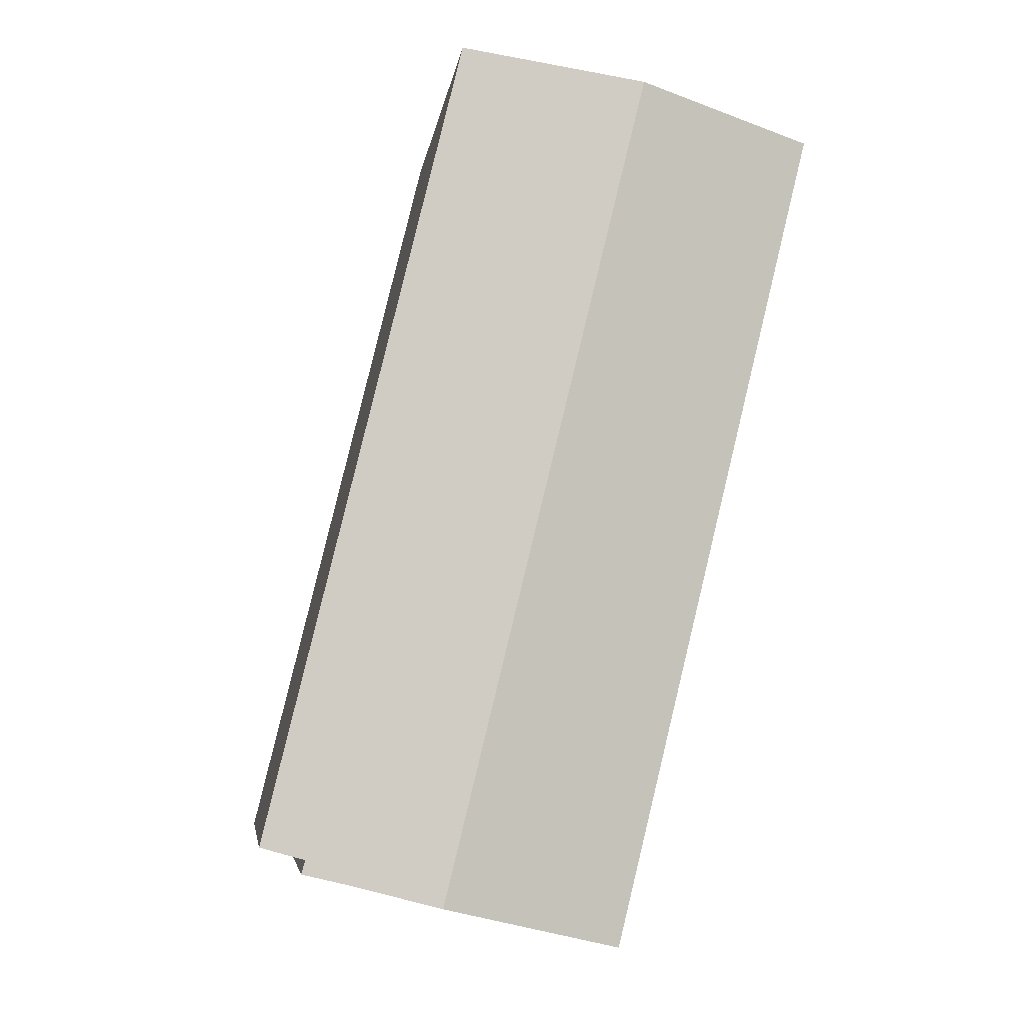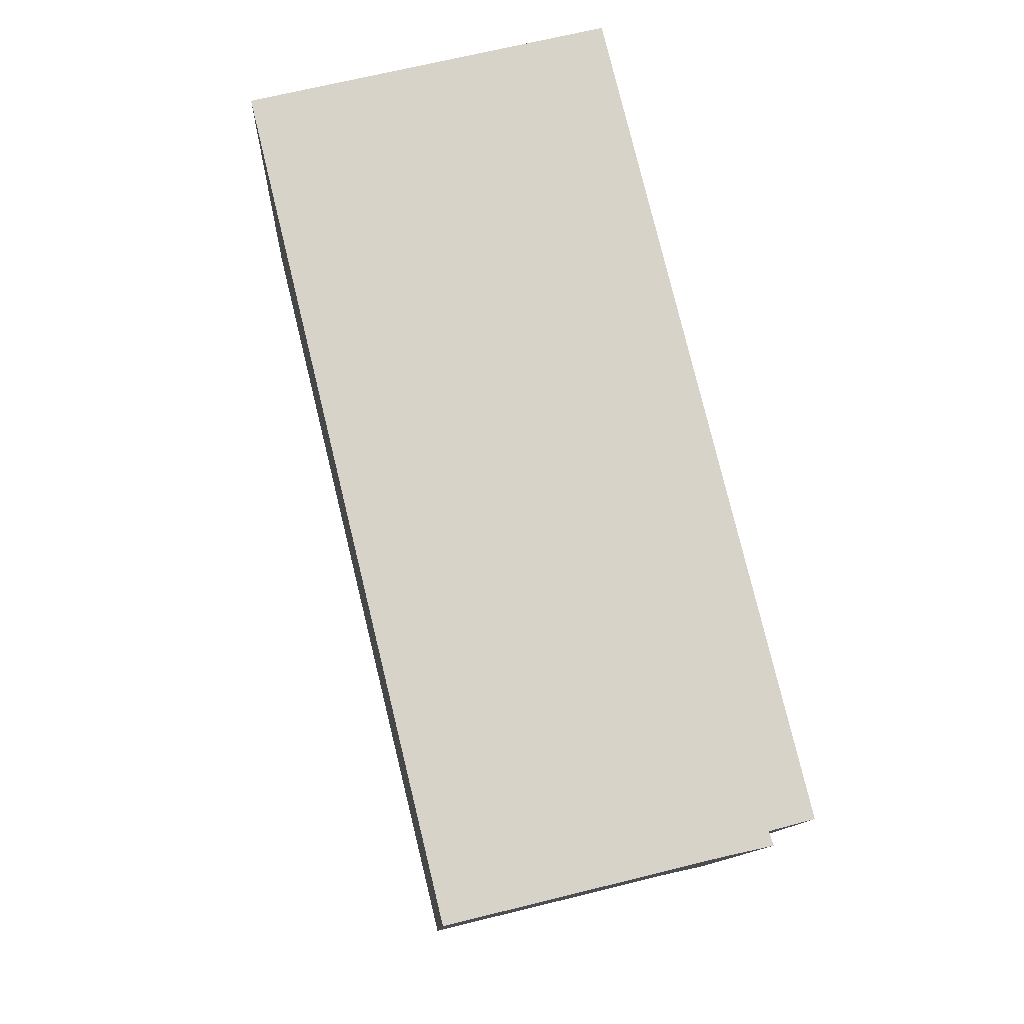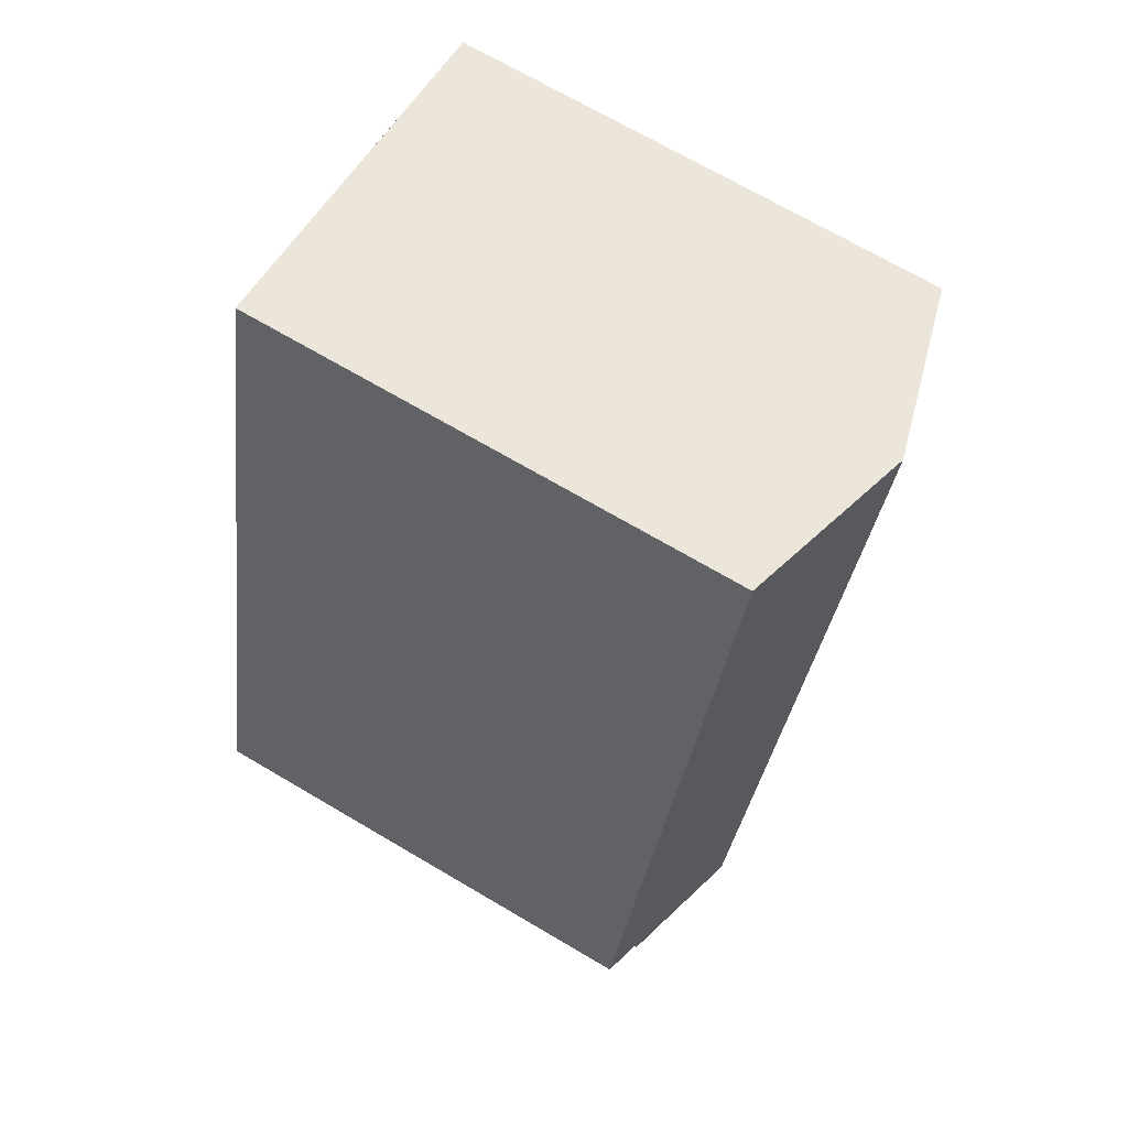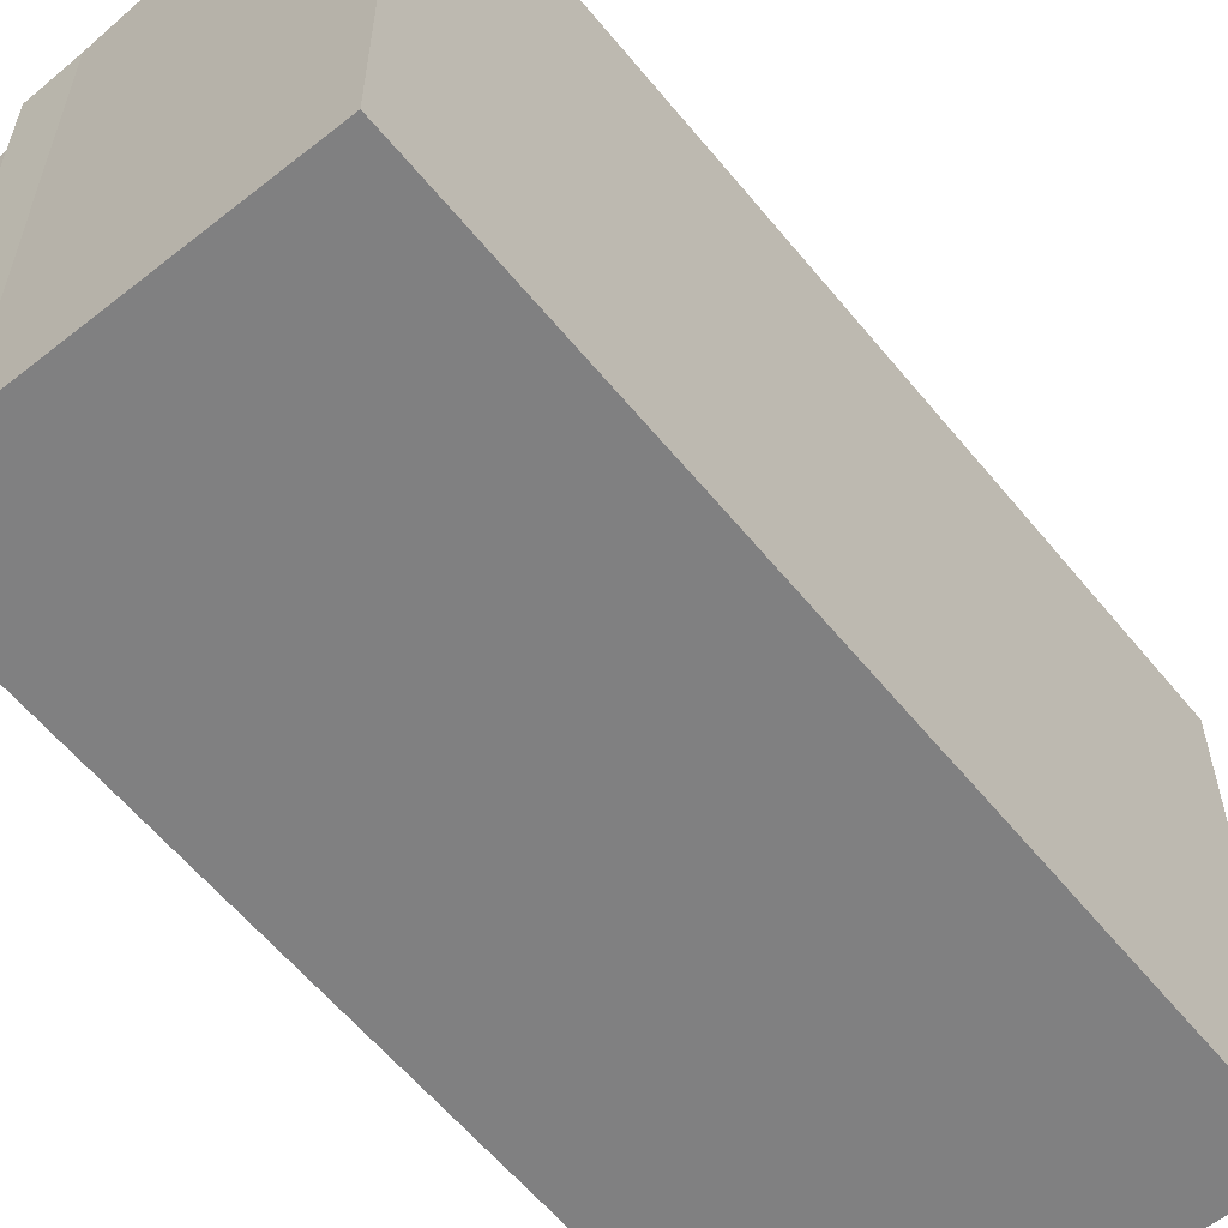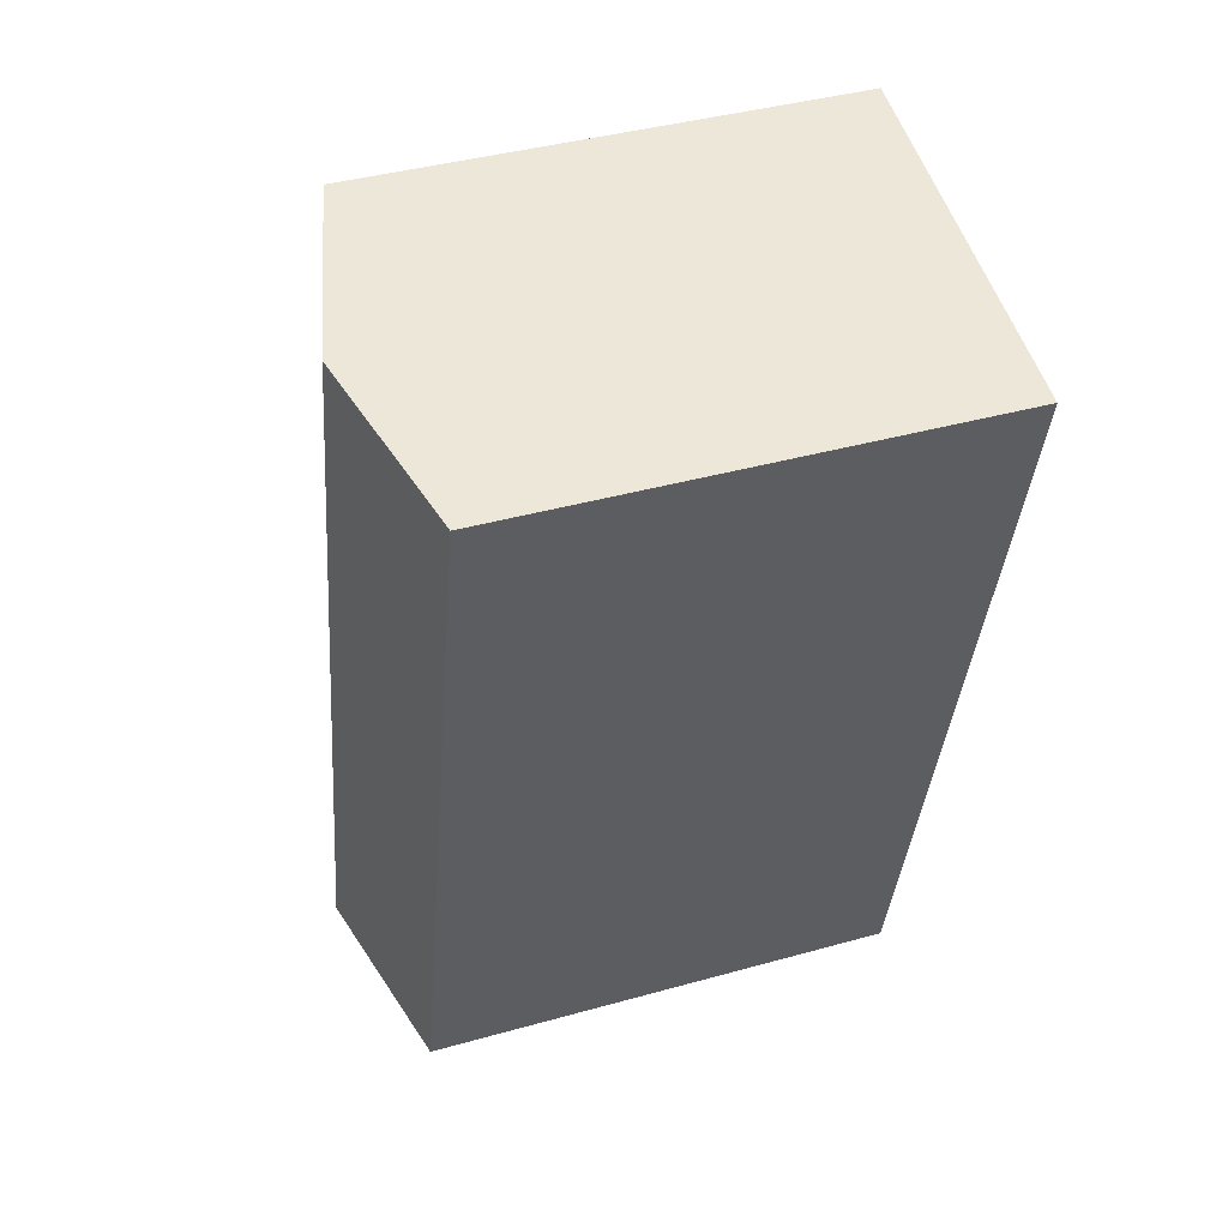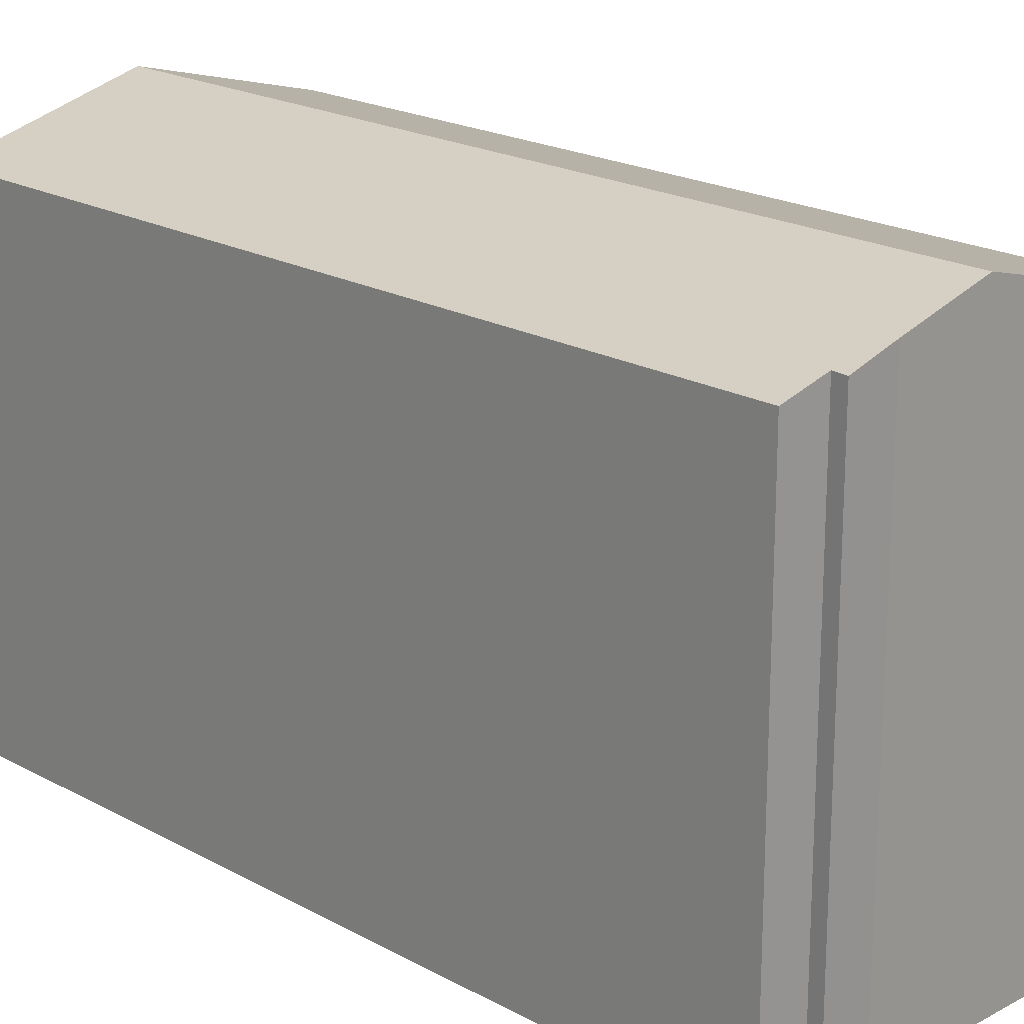
<metadata>
{"format":"obj","ext":"obj","renderer":"f3d","projection":"perspective","resolution":1024,"background":"white","views":[{"elev":-5.8,"azim":172.4,"up":"+Z"},{"elev":-11.9,"azim":-2.6,"up":"+Z"},{"elev":70.8,"azim":120.4,"up":"+Z"},{"elev":-60.0,"azim":-154.6,"up":"+Y"},{"elev":40.7,"azim":-108.9,"up":"+Z"},{"elev":20.2,"azim":121.5,"up":"+Y"}]}
</metadata>
<code>
v  13.51 14.91 -21.9
v  14.77 14.55 -21.21
v  14.89 14.54 -21.6
v  10.99 15.59 -22.52
v  13.63 14.2 -10.9
v  16.06 14.2 -20.87
v  5.173 15.59 1.26
v  10.05 14.27 2.45
v  10.36 14.19 2.524
v  3.148 14.19 -12.92
v  5.798 14.19 -23.78
v  2.715 14.19 -11.14
v  0 14.2 8.692e-16
v  10.36 -1.545e-16 2.524
v  13.63 6.677e-16 -10.9
v  16.06 1.278e-15 -20.87
v  14.77 1.299e-15 -21.21
v  14.89 1.323e-15 -21.6
v  13.51 1.341e-15 -21.9
v  5.798 1.456e-15 -23.78
v  10.99 1.379e-15 -22.52
v  3.088 14.19 -12.67
v  3.148 7.909e-16 -12.92
v  2.715 6.821e-16 -11.14
v  0 0 0
v  3.088 7.759e-16 -12.67
v  5.173 -7.715e-17 1.26
v  10.05 -1.5e-16 2.45
g defaultobject
f 1 2 3
f 2 1 4
f 2 5 6
f 5 2 4
f 5 4 7
f 5 7 8
f 5 8 9
f 10 4 11
f 4 10 7
f 7 10 12
f 7 12 13
f 14 5 9
f 5 14 6
f 6 14 15
f 6 15 16
f 17 3 2
f 3 17 18
f 6 17 2
f 17 6 16
f 3 19 1
f 19 3 18
f 1 11 4
f 11 1 19
f 11 19 20
f 20 19 21
f 20 10 11
f 10 20 22
f 22 20 12
f 12 20 13
f 13 20 23
f 13 23 24
f 13 24 25
f 24 23 26
f 25 7 13
f 7 25 8
f 8 25 9
f 9 25 14
f 14 25 27
f 14 27 28
f 15 17 16
f 17 15 21
f 21 15 20
f 20 15 23
f 23 15 14
f 23 14 26
f 26 14 24
f 24 14 28
f 24 28 27
f 24 27 25
f 17 19 18
f 19 17 21

</code>
